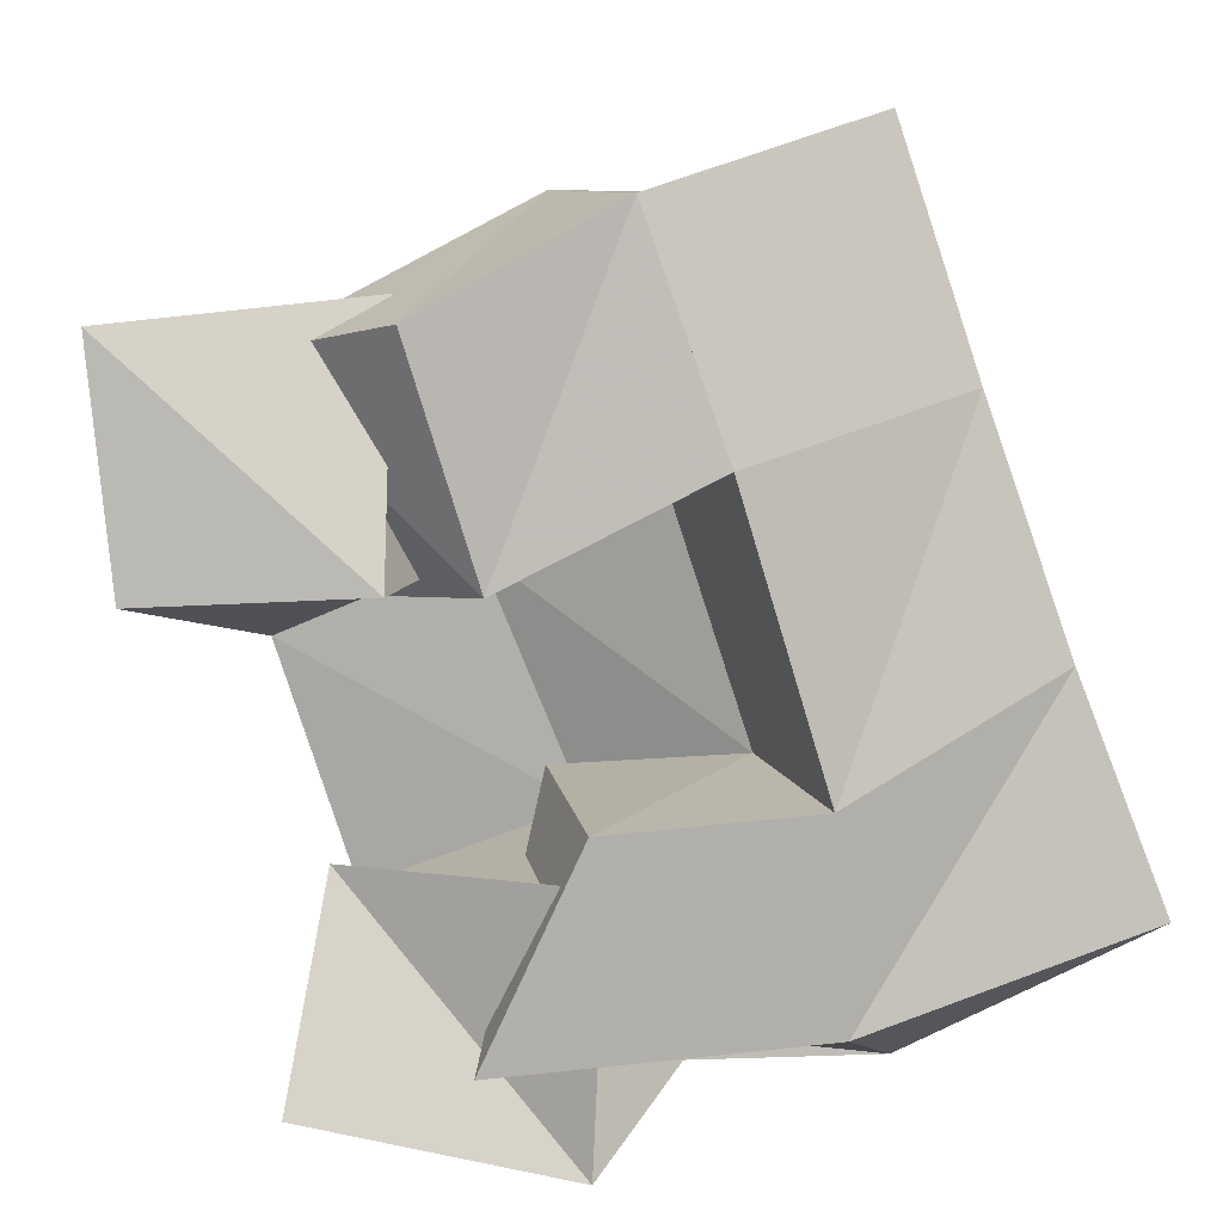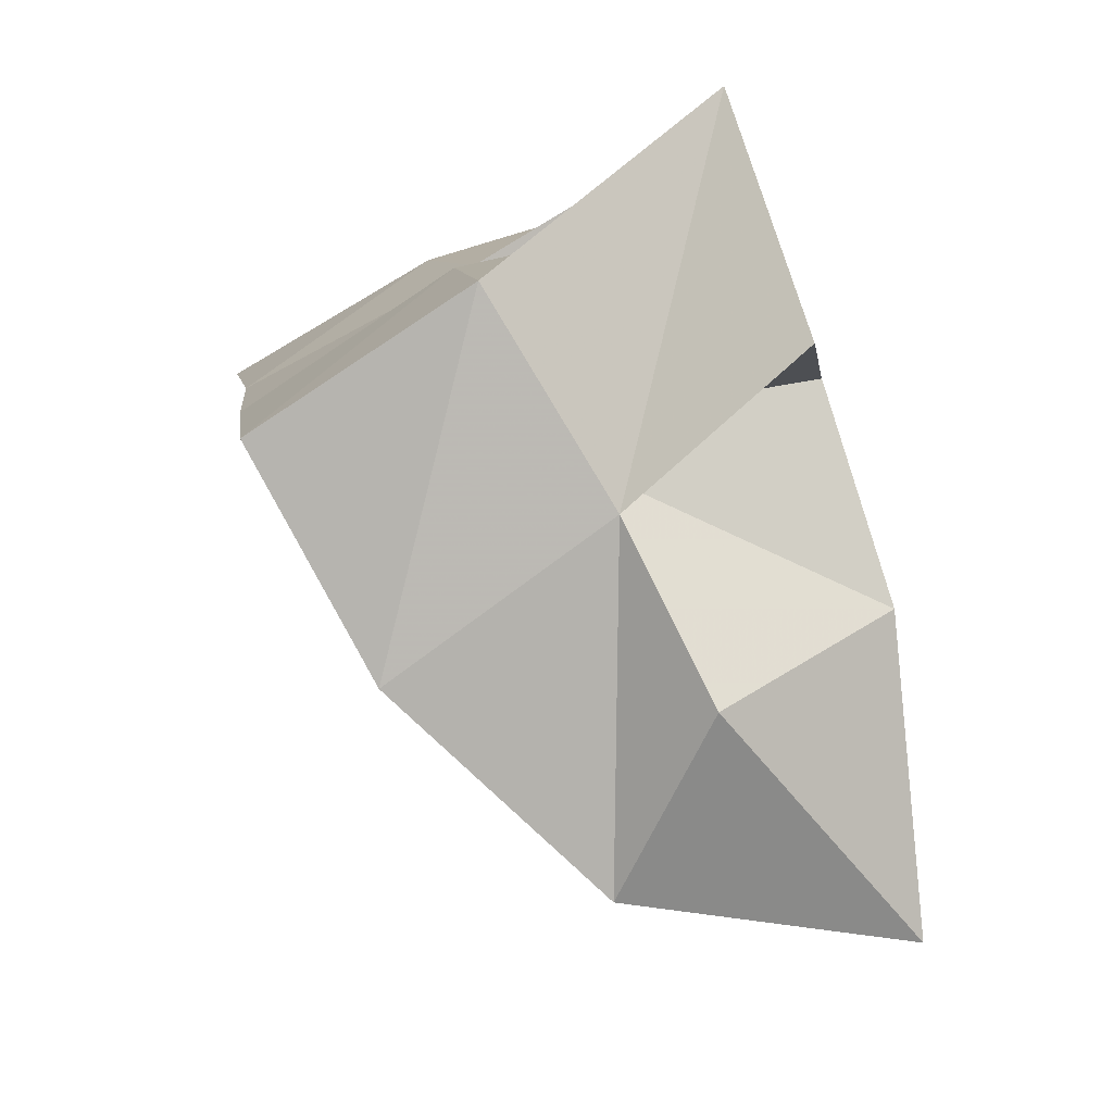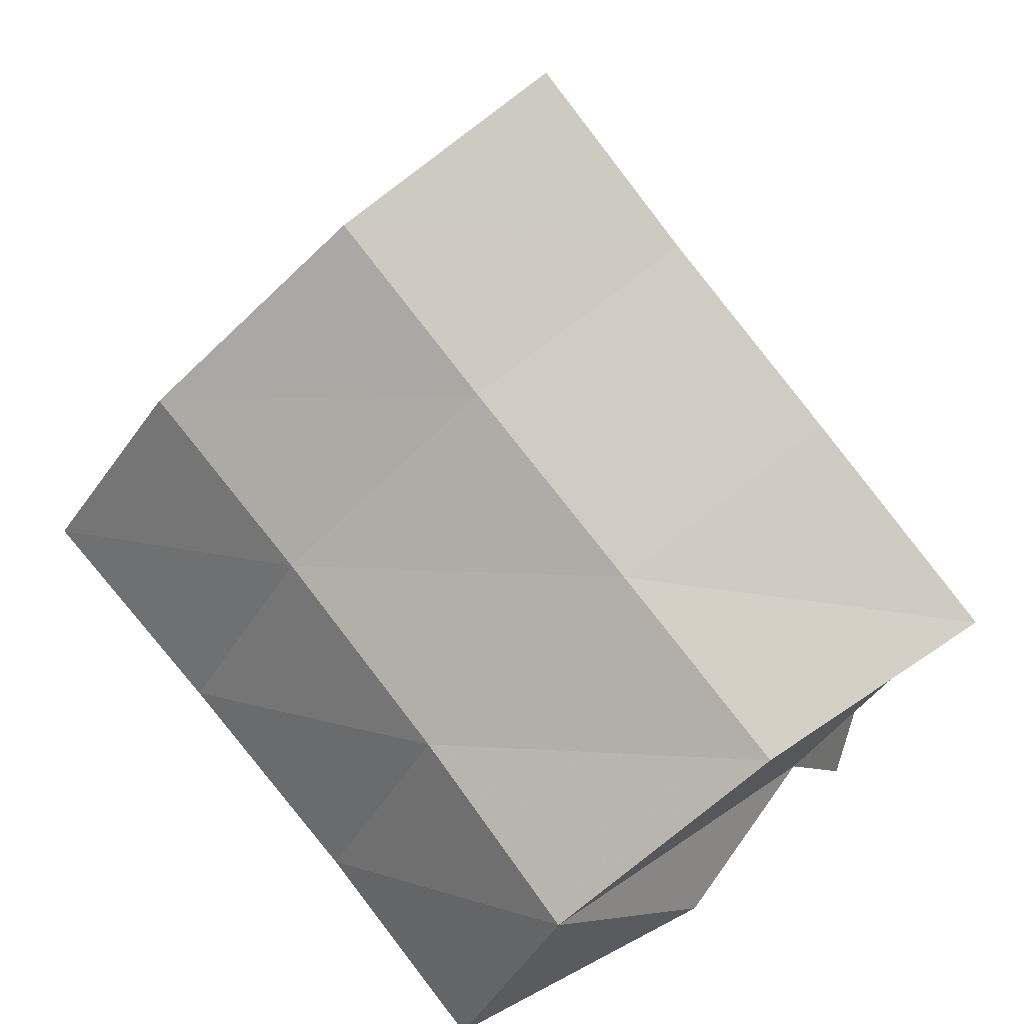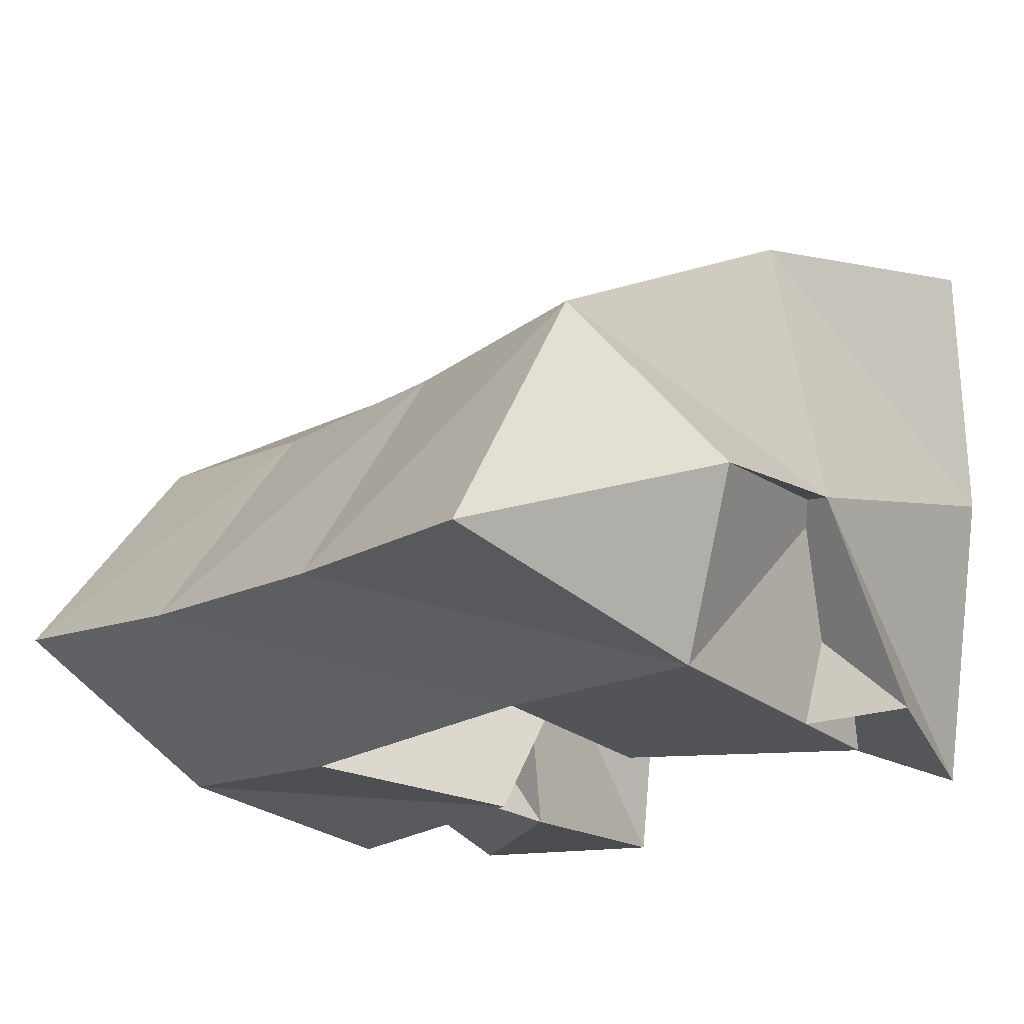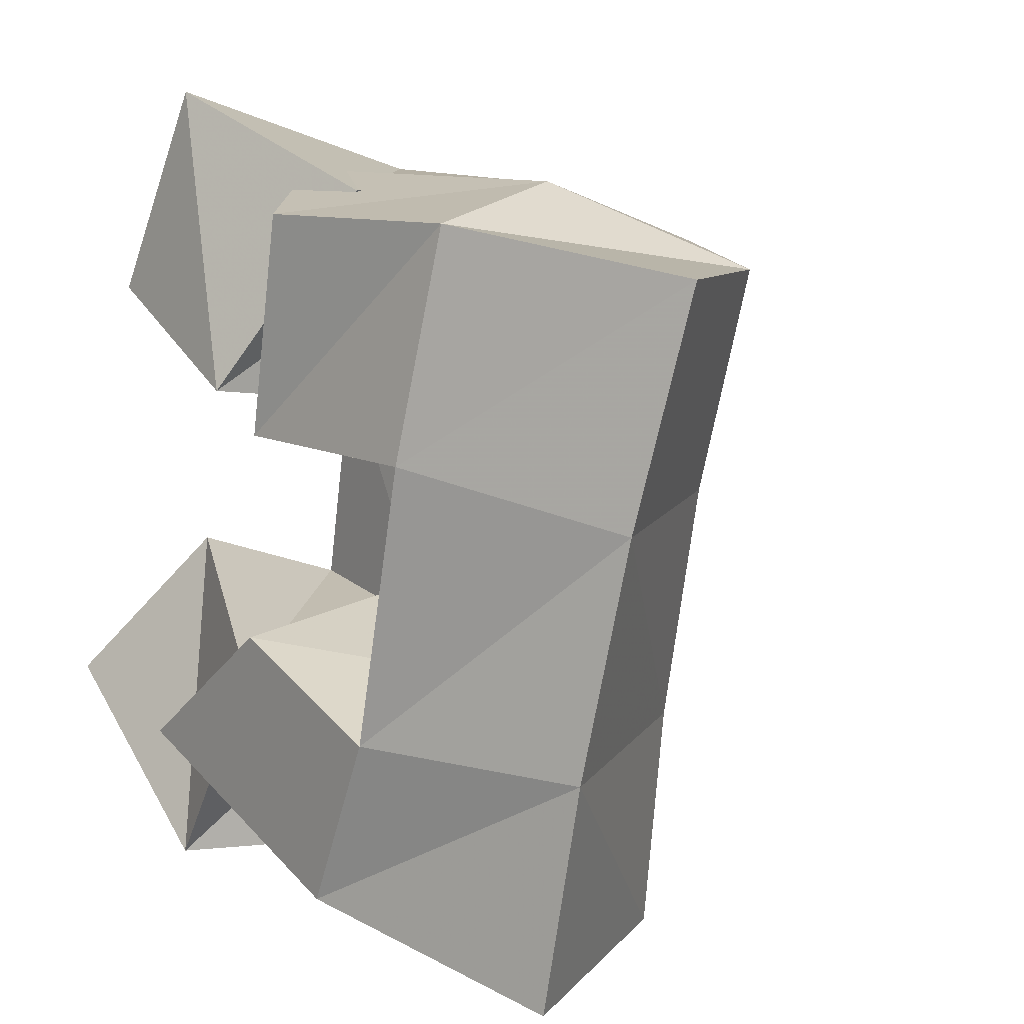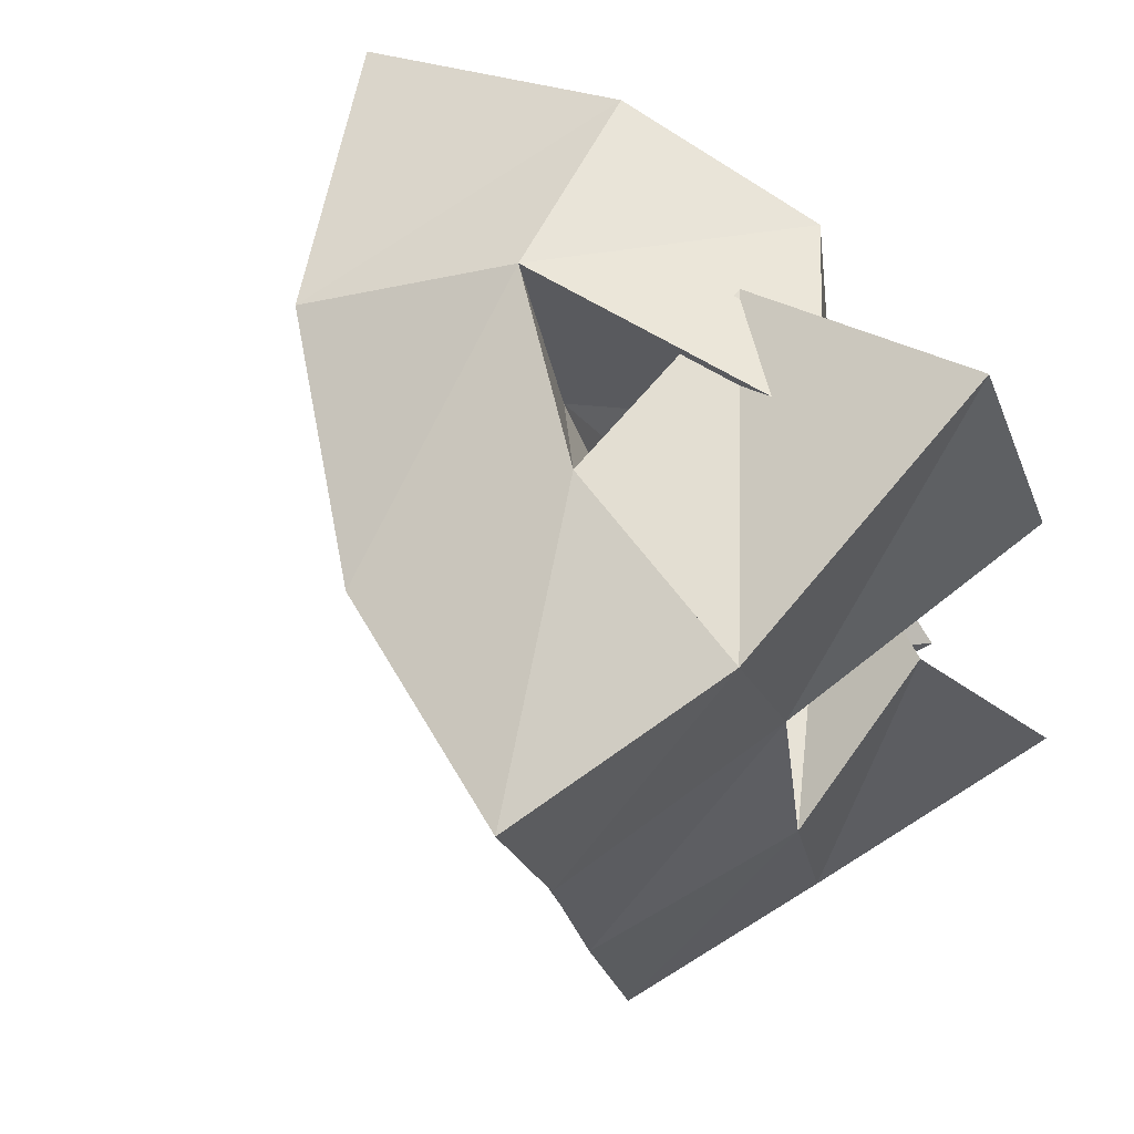
<metadata>
{"format":"obj","ext":"obj","renderer":"f3d","projection":"perspective","resolution":1024,"background":"white","views":[{"elev":-78.4,"azim":27.2,"up":"+Y"},{"elev":-74.0,"azim":-72.0,"up":"+Z"},{"elev":68.1,"azim":148.1,"up":"+Y"},{"elev":-23.5,"azim":147.8,"up":"+Y"},{"elev":11.8,"azim":49.6,"up":"+Z"},{"elev":67.2,"azim":-133.4,"up":"+Z"}]}
</metadata>
<code>
v 0.6201 0.101 0.109
v 0.6357 0.1526 0.07959
v 0.6633 0.1 0.07399
v 0.682 0.1415 0.07313
v 0.6457 0.1198 0.1425
v 0.6394 0.1602 0.1273
v 0.6902 0.1 0.1209
v 0.6866 0.1537 0.1233
v 0.6733 0.1421 0.1782
v 0.7287 0.1425 0.1707
v 0.6953 0.1 0.1758
v 0.7424 0.1016 0.1756
v 0.6728 0.1316 0.2296
v 0.7341 0.1488 0.2295
v 0.7039 0.1 0.2234
v 0.7489 0.1084 0.2239
v 0.638 0.1052 0.2021
v 0.648 0.1607 0.1783
v 0.6803 0.1006 0.1835
v 0.691 0.1568 0.1756
v 0.6551 0.1111 0.2467
v 0.6509 0.1743 0.2268
v 0.7033 0.1221 0.2271
v 0.6978 0.1693 0.227
v 0.6724 0.1474 0.0832
v 0.7178 0.1351 0.05883
v 0.6539 0.1 0.1007
v 0.7152 0.1 0.07723
v 0.6837 0.1538 0.1336
v 0.7209 0.137 0.1219
v 0.6919 0.1 0.1307
v 0.7313 0.1 0.1152
v 0.6473 0.1998 0.06825
v 0.698 0.1917 0.06776
v 0.6521 0.2077 0.1195
v 0.7028 0.1963 0.116
v 0.6563 0.2139 0.1682
v 0.7082 0.2023 0.1657
v 0.6605 0.2232 0.2145
v 0.7136 0.2109 0.2117
v 0.7496 0.1643 0.06664
v 0.7527 0.1667 0.1145
v 0.7578 0.1713 0.1643
v 0.7641 0.179 0.2113
v 0.7746 0.1129 0.06635
v 0.7797 0.1179 0.1148
v 0.7869 0.1243 0.1654
v 0.7951 0.1328 0.2151
f 1 2 4
f 3 1 4
f 2 6 8
f 4 2 8
f 6 5 7
f 8 6 7
f 5 1 3
f 7 5 3
f 8 7 3
f 4 8 3
f 2 1 5
f 6 2 5
f 9 10 12
f 11 9 12
f 10 14 16
f 12 10 16
f 14 13 15
f 16 14 15
f 13 9 11
f 15 13 11
f 16 15 11
f 12 16 11
f 10 9 13
f 14 10 13
f 17 18 20
f 19 17 20
f 18 22 24
f 20 18 24
f 22 21 23
f 24 22 23
f 21 17 19
f 23 21 19
f 24 23 19
f 20 24 19
f 18 17 21
f 22 18 21
f 25 26 28
f 27 25 28
f 26 30 32
f 28 26 32
f 30 29 31
f 32 30 31
f 29 25 27
f 31 29 27
f 32 31 27
f 28 32 27
f 26 25 29
f 30 26 29
f 2 33 34
f 4 2 34
f 33 35 36
f 34 33 36
f 35 6 8
f 36 35 8
f 6 2 4
f 8 6 4
f 36 8 4
f 34 36 4
f 33 2 6
f 35 33 6
f 6 35 36
f 8 6 36
f 35 37 38
f 36 35 38
f 37 18 20
f 38 37 20
f 18 6 8
f 20 18 8
f 38 20 8
f 36 38 8
f 35 6 18
f 37 35 18
f 18 37 38
f 20 18 38
f 37 39 40
f 38 37 40
f 39 22 24
f 40 39 24
f 22 18 20
f 24 22 20
f 40 24 20
f 38 40 20
f 37 18 22
f 39 37 22
f 4 34 41
f 26 4 41
f 34 36 42
f 41 34 42
f 36 8 30
f 42 36 30
f 8 4 26
f 30 8 26
f 42 30 26
f 41 42 26
f 34 4 8
f 36 34 8
f 8 36 42
f 30 8 42
f 36 38 43
f 42 36 43
f 38 20 10
f 43 38 10
f 20 8 30
f 10 20 30
f 43 10 30
f 42 43 30
f 36 8 20
f 38 36 20
f 20 38 43
f 10 20 43
f 38 40 44
f 43 38 44
f 40 24 14
f 44 40 14
f 24 20 10
f 14 24 10
f 44 14 10
f 43 44 10
f 38 20 24
f 40 38 24
f 26 41 45
f 28 26 45
f 41 42 46
f 45 41 46
f 42 30 32
f 46 42 32
f 30 26 28
f 32 30 28
f 46 32 28
f 45 46 28
f 41 26 30
f 42 41 30
f 30 42 46
f 32 30 46
f 42 43 47
f 46 42 47
f 43 10 12
f 47 43 12
f 10 30 32
f 12 10 32
f 47 12 32
f 46 47 32
f 42 30 10
f 43 42 10
f 10 43 47
f 12 10 47
f 43 44 48
f 47 43 48
f 44 14 16
f 48 44 16
f 14 10 12
f 16 14 12
f 48 16 12
f 47 48 12
f 43 10 14
f 44 43 14

</code>
